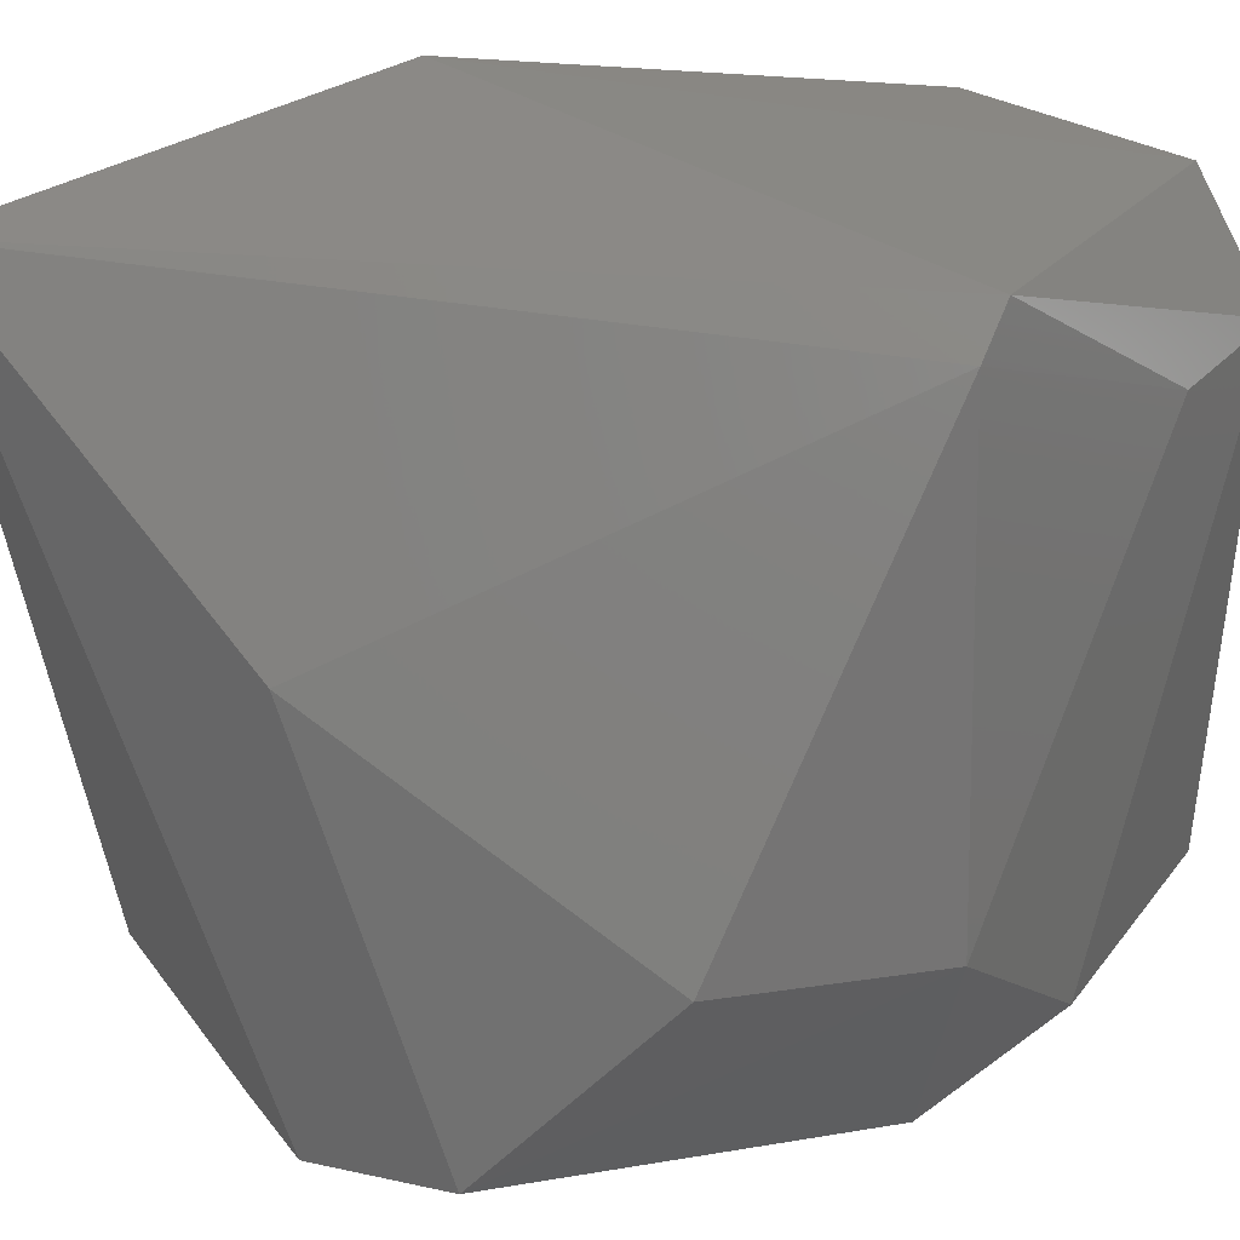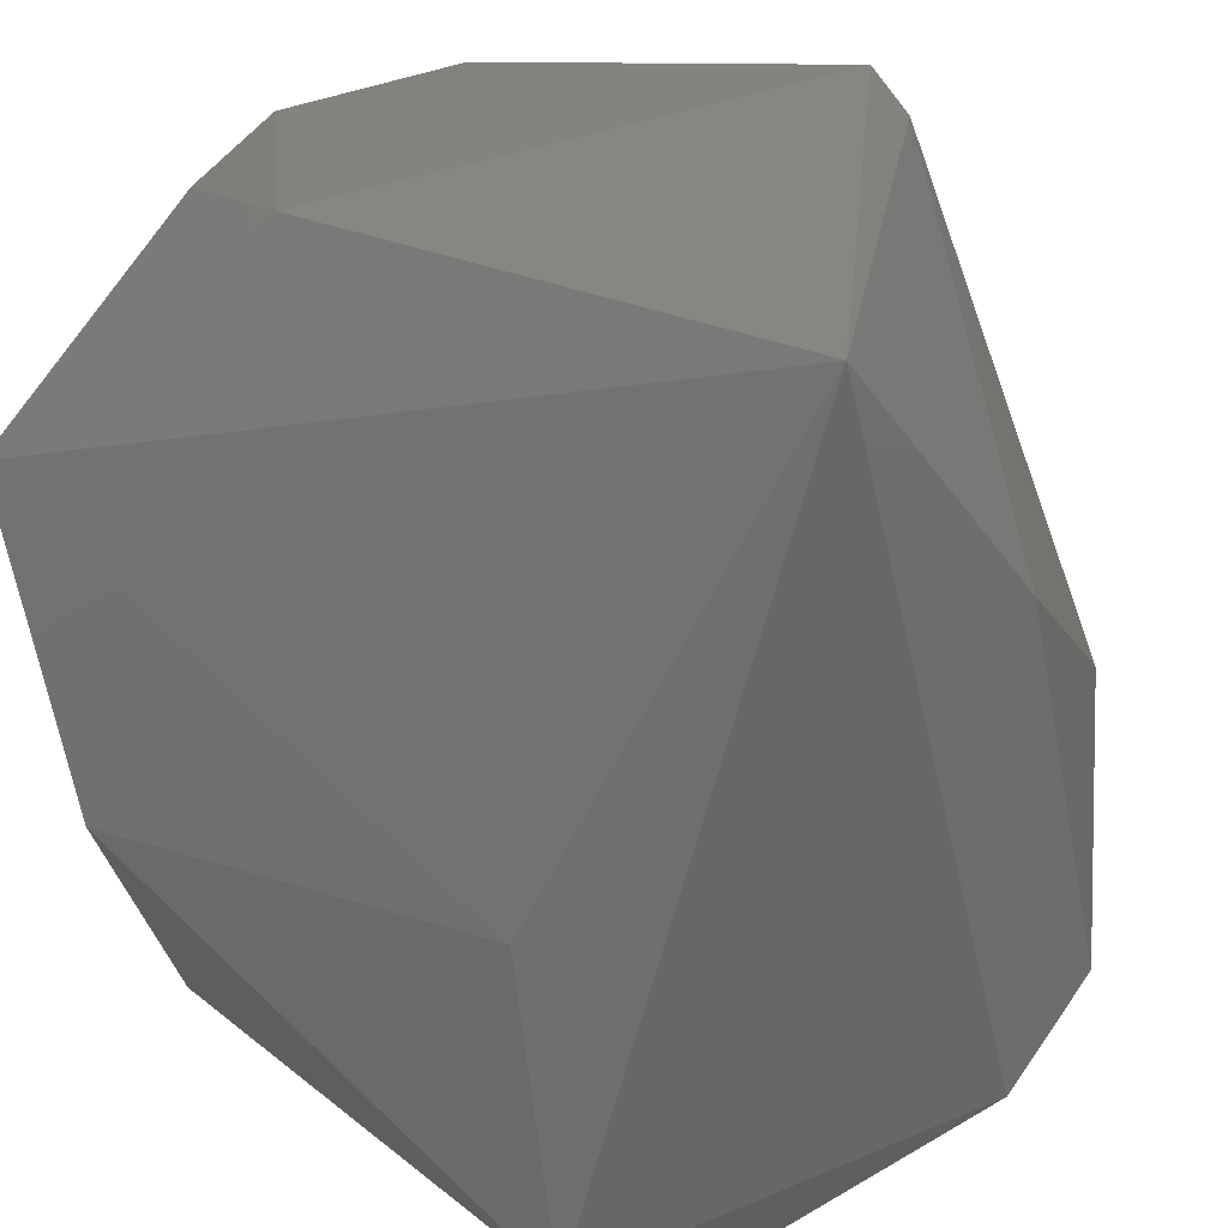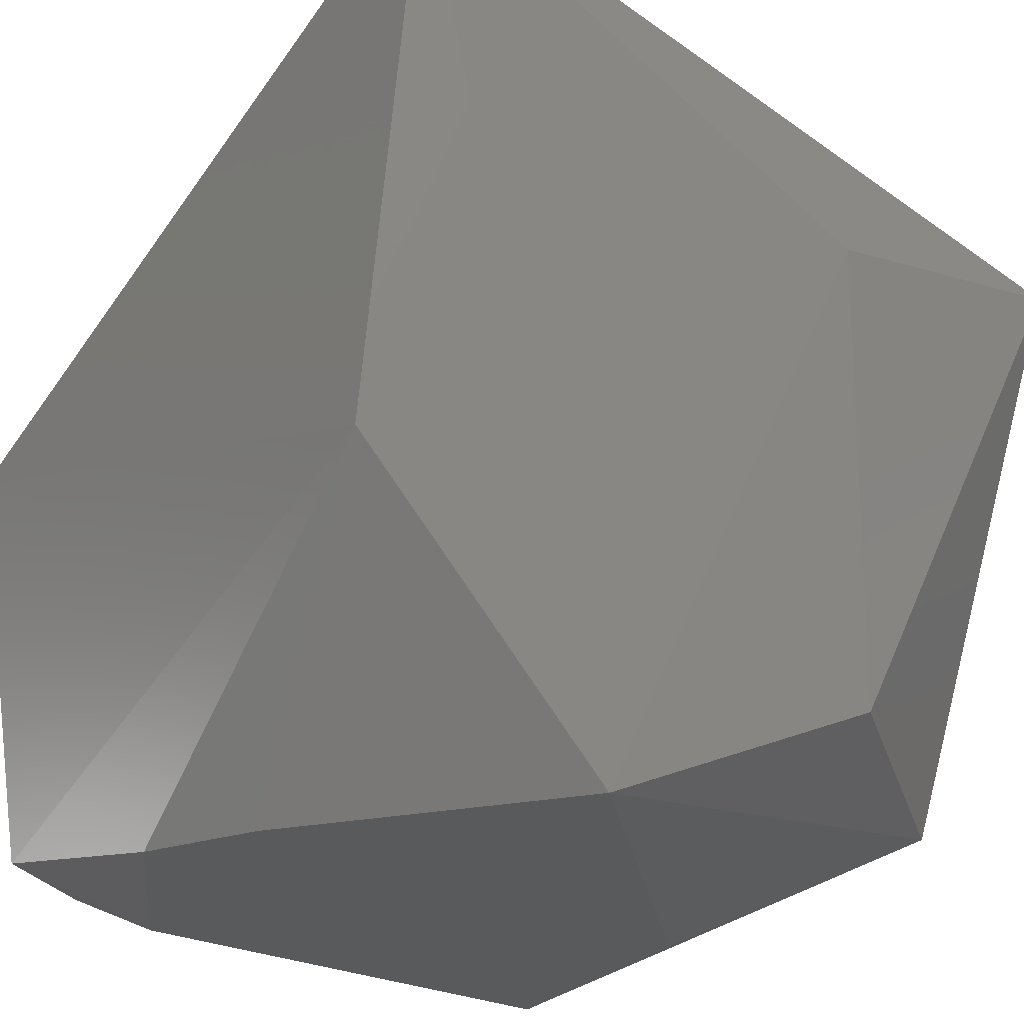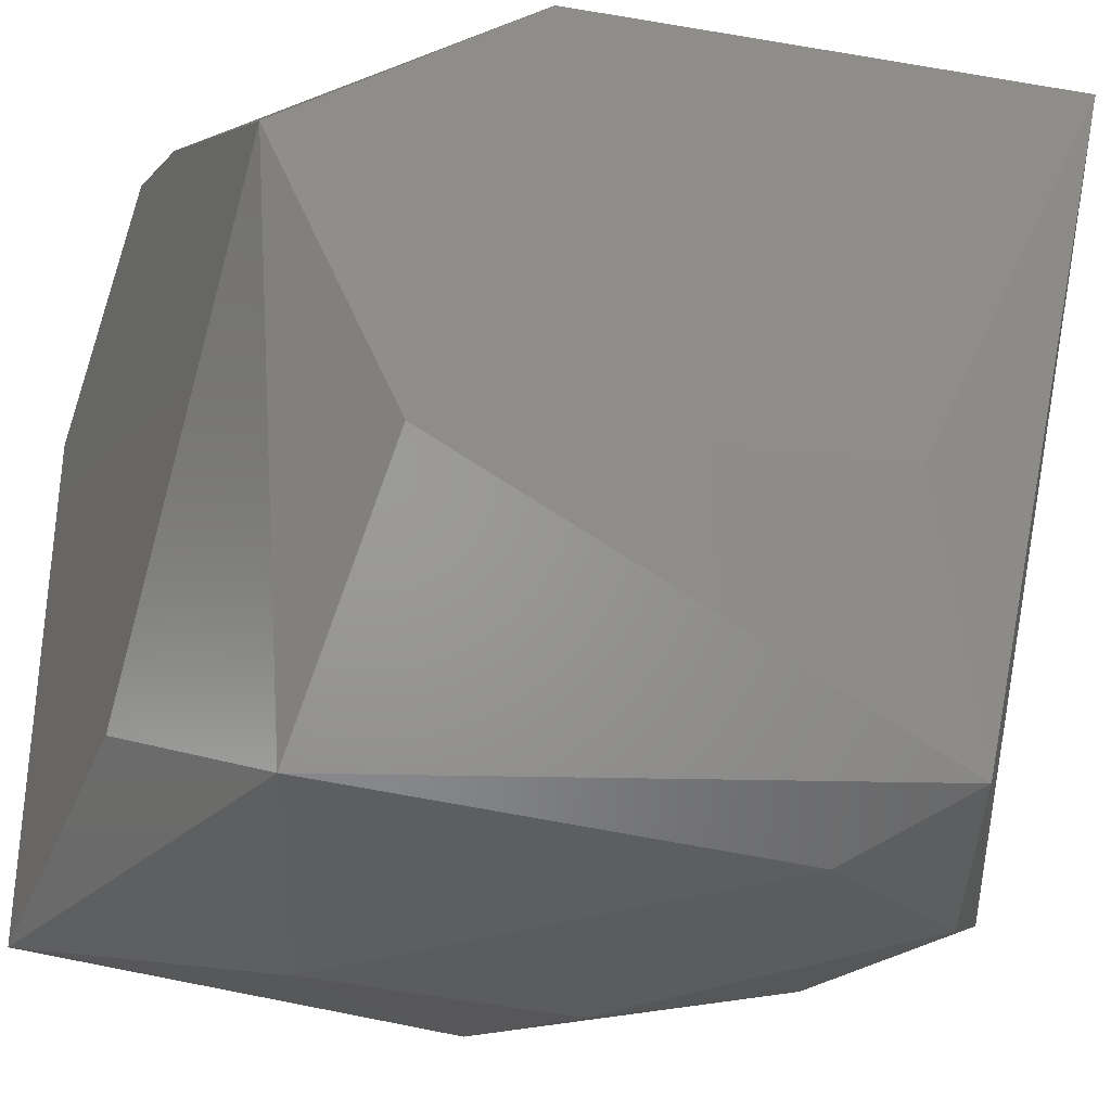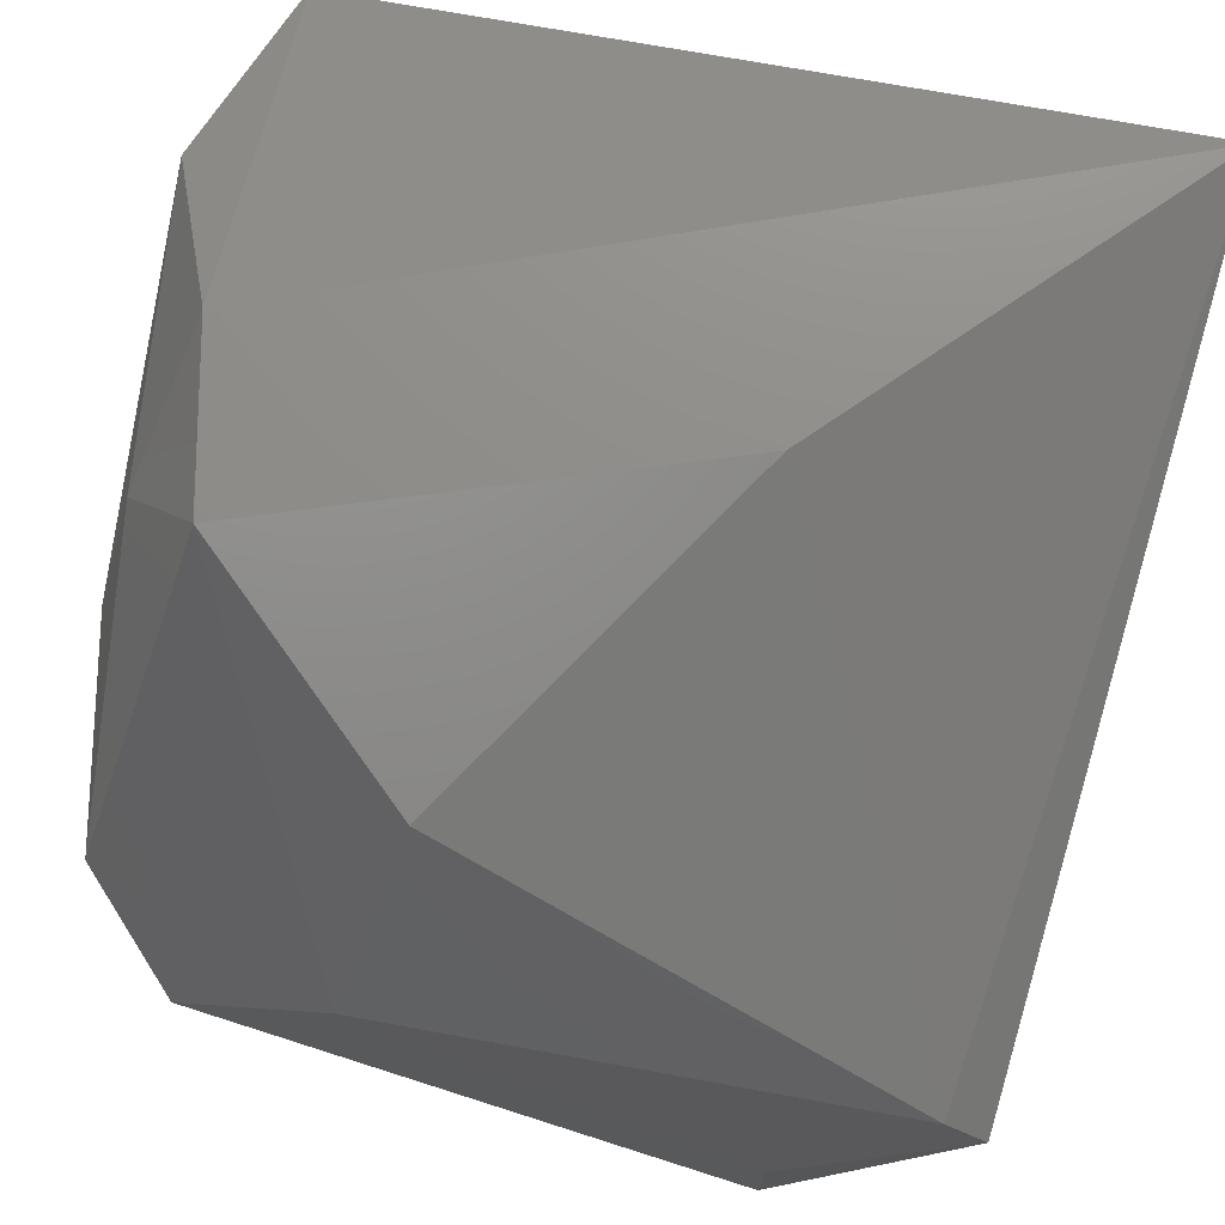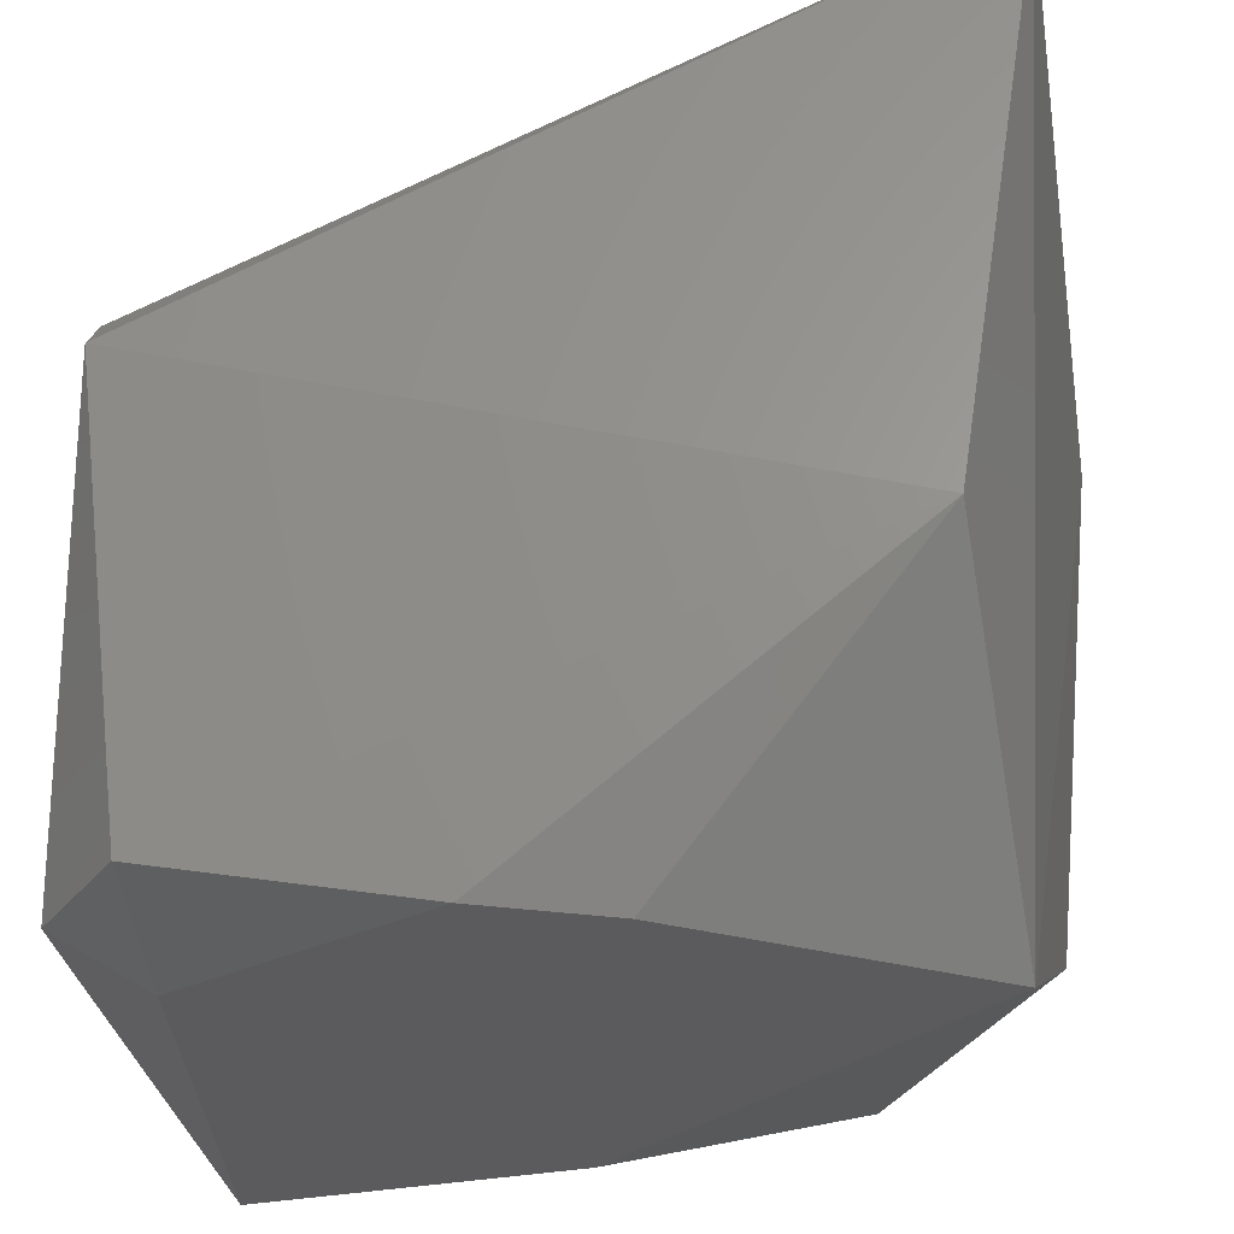
<metadata>
{"format":"stl","ext":"stl","renderer":"f3d","projection":"perspective","resolution":1024,"background":"white","views":[{"elev":29.9,"azim":-146.1,"up":"+Z"},{"elev":23.3,"azim":121.9,"up":"+Z"},{"elev":-22.9,"azim":50.4,"up":"+Y"},{"elev":-28.5,"azim":66.9,"up":"+Z"},{"elev":74.2,"azim":-75.6,"up":"+Y"},{"elev":-27.2,"azim":5.1,"up":"+Y"}]}
</metadata>
<code>
# stl→obj: 33 verts, 62 faces
v 1 -10 8
v -2 -10 9
v -1 -10 -6
v -7 -10 5
v 8 -10 4
v -8 1 -9
v -3 2 -10
v -3 -5 -10
v -10 -5 6
v -10 -2 -7
v -10 -9 6
v -7 -10 -7
v -3 10 -7
v -2 7 -9
v 10 4 -2
v 10 5 -9
v 9 10 10
v -10 0 0
v -1 -1 -10
v 9 -7 -3
v -9 2 9
v -9 1 10
v -8 -9 9
v -7 8 -2
v 1 10 3
v -9 -10 -8
v -8 -10 5
v 1 10 -8
v -10 3 -3
v 7 3 -10
v 5 -8 -9
v 5 7 -10
v 7 -3 10
f 1 2 3
f 3 2 4
f 1 3 5
f 6 7 8
f 9 10 11
f 3 4 12
f 6 13 14
f 7 6 14
f 15 16 17
f 5 15 17
f 10 9 18
f 8 7 19
f 16 15 20
f 15 5 20
f 21 9 22
f 9 11 22
f 11 23 22
f 17 21 22
f 13 24 25
f 24 21 25
f 17 13 25
f 21 17 25
f 10 6 26
f 6 8 26
f 11 10 26
f 3 12 26
f 12 4 26
f 4 2 27
f 2 23 27
f 23 11 27
f 11 26 27
f 26 4 27
f 14 13 28
f 17 16 28
f 13 17 28
f 6 10 29
f 13 6 29
f 9 21 29
f 24 13 29
f 21 24 29
f 18 9 29
f 10 18 29
f 19 7 30
f 8 19 30
f 5 3 31
f 16 20 31
f 20 5 31
f 26 8 31
f 3 26 31
f 8 30 31
f 30 16 31
f 7 14 32
f 28 16 32
f 14 28 32
f 30 7 32
f 16 30 32
f 2 1 33
f 23 2 33
f 1 5 33
f 5 17 33
f 22 23 33
f 17 22 33

</code>
